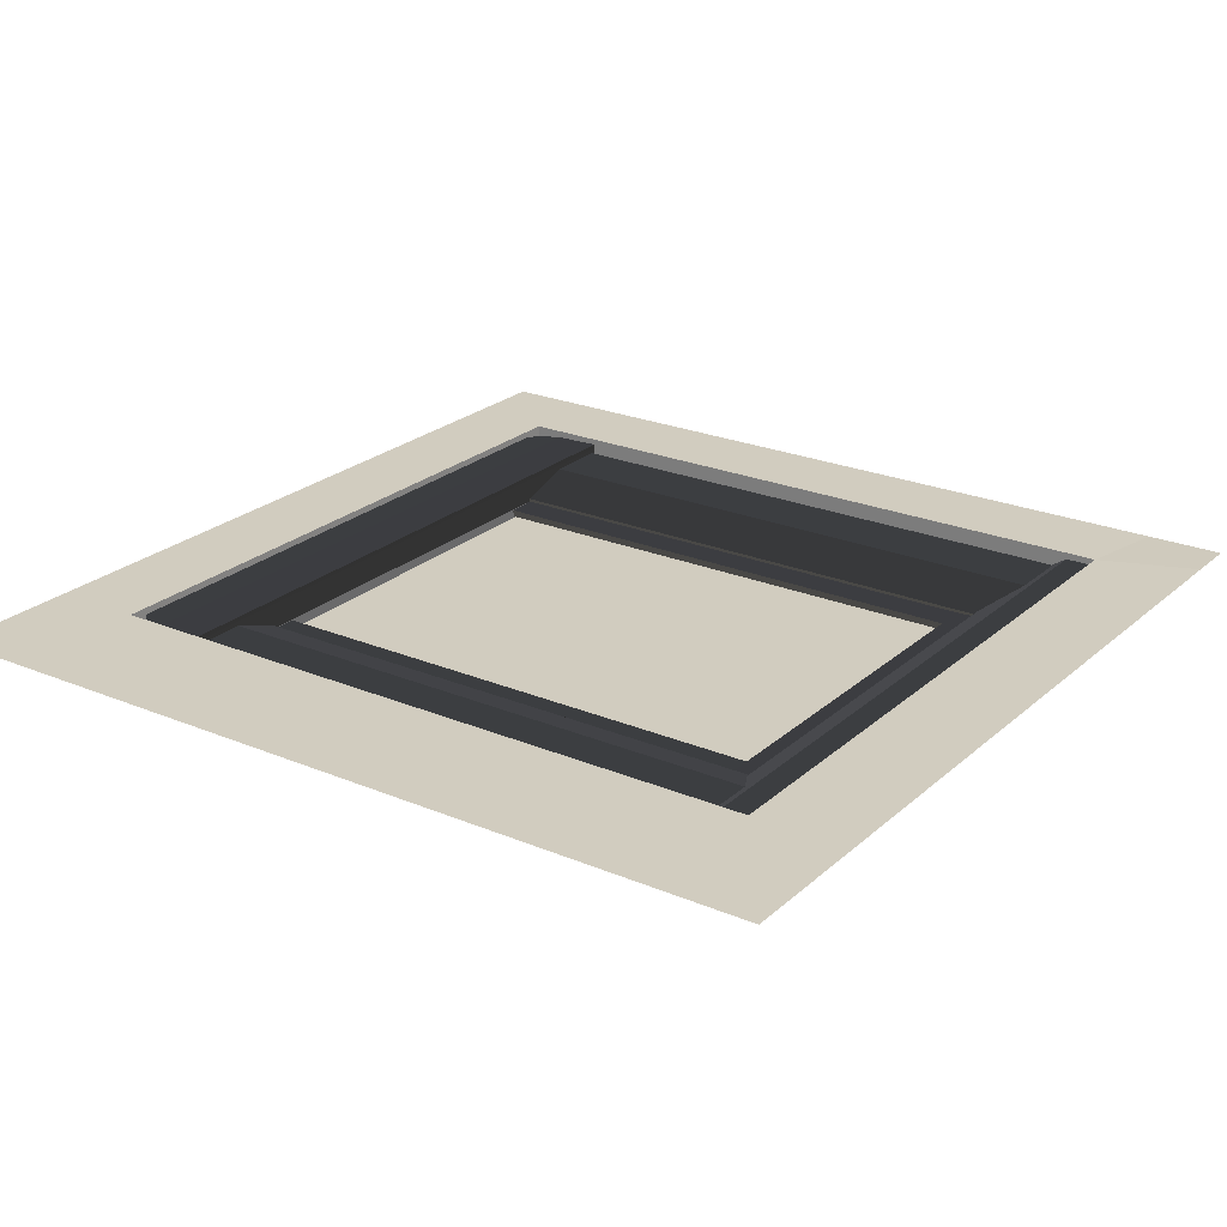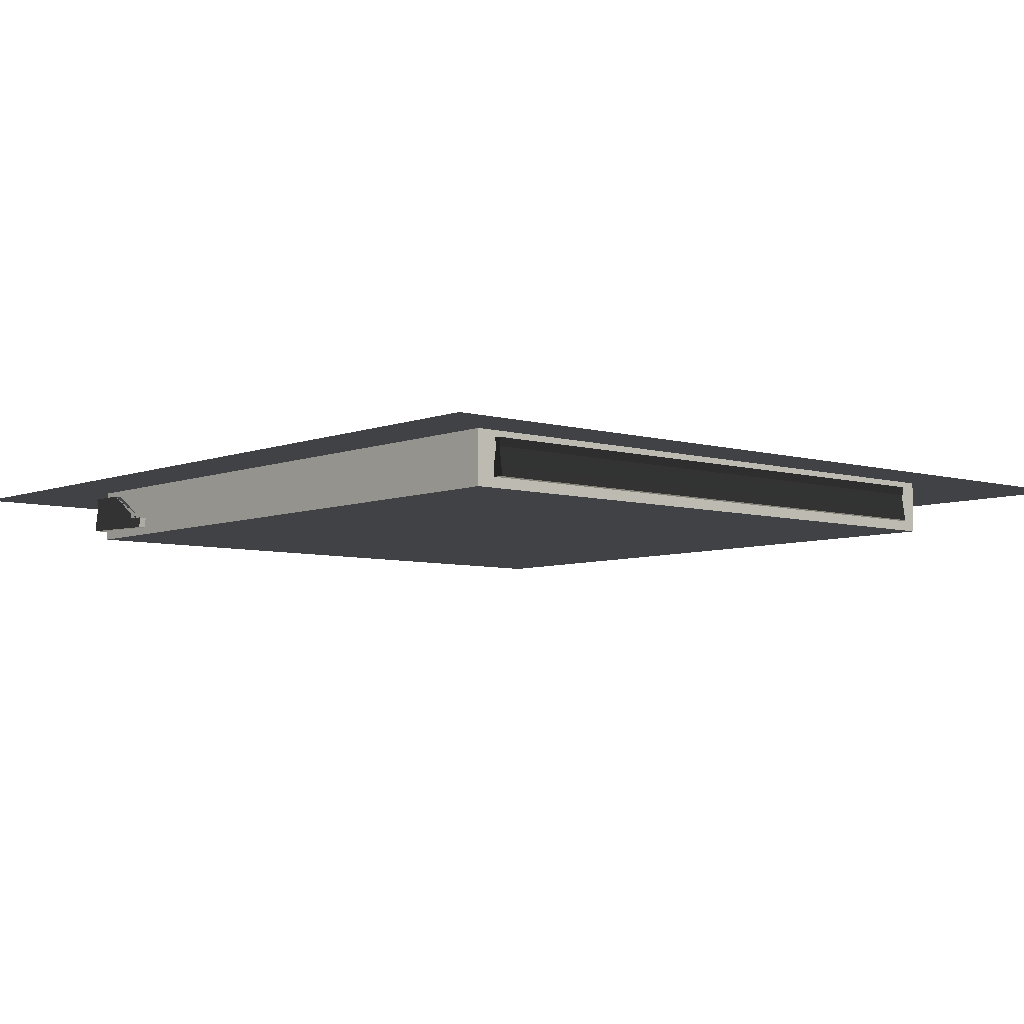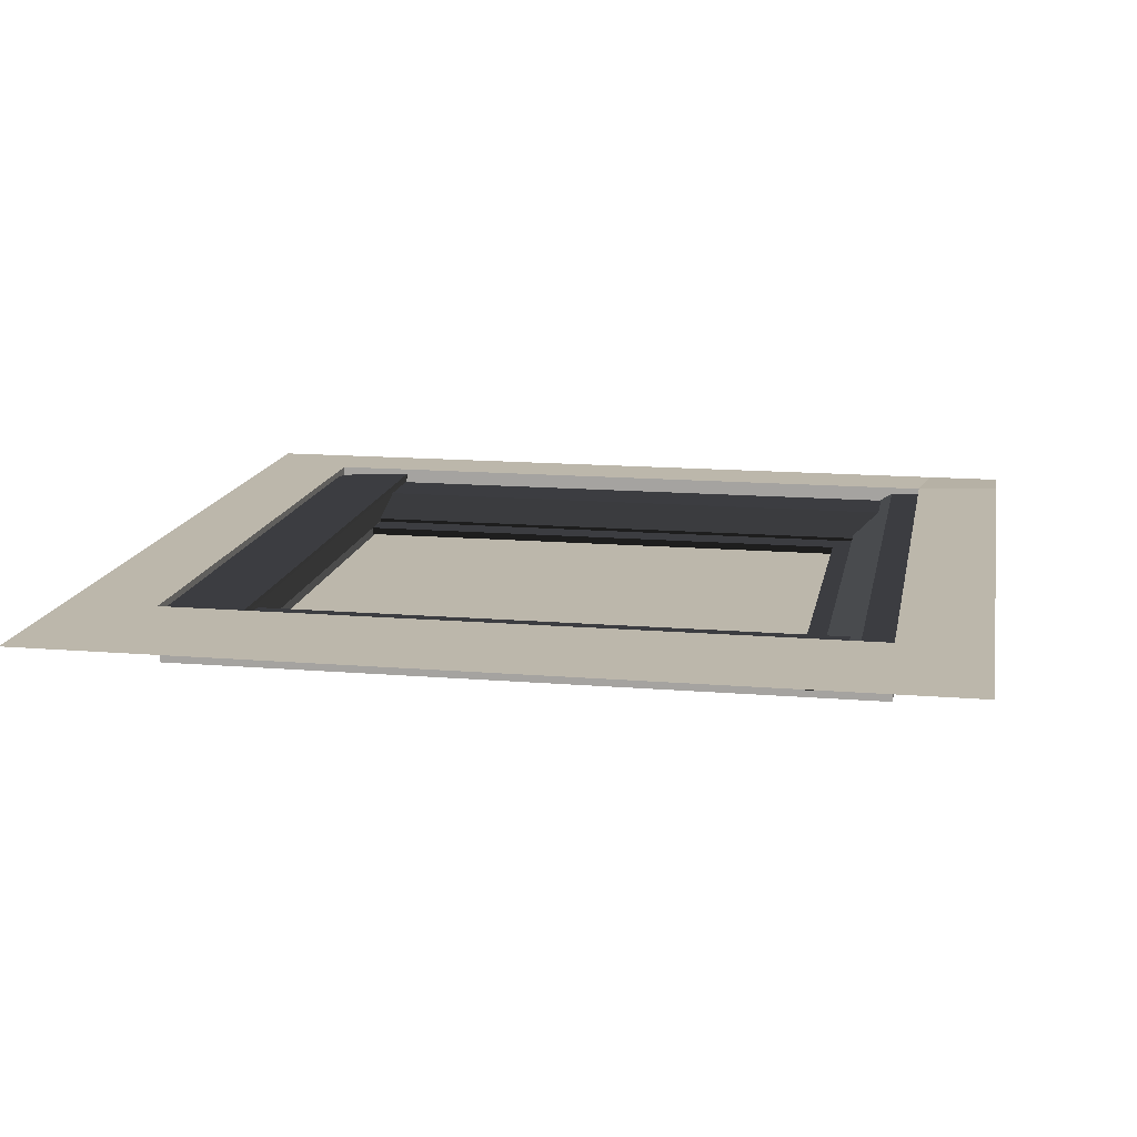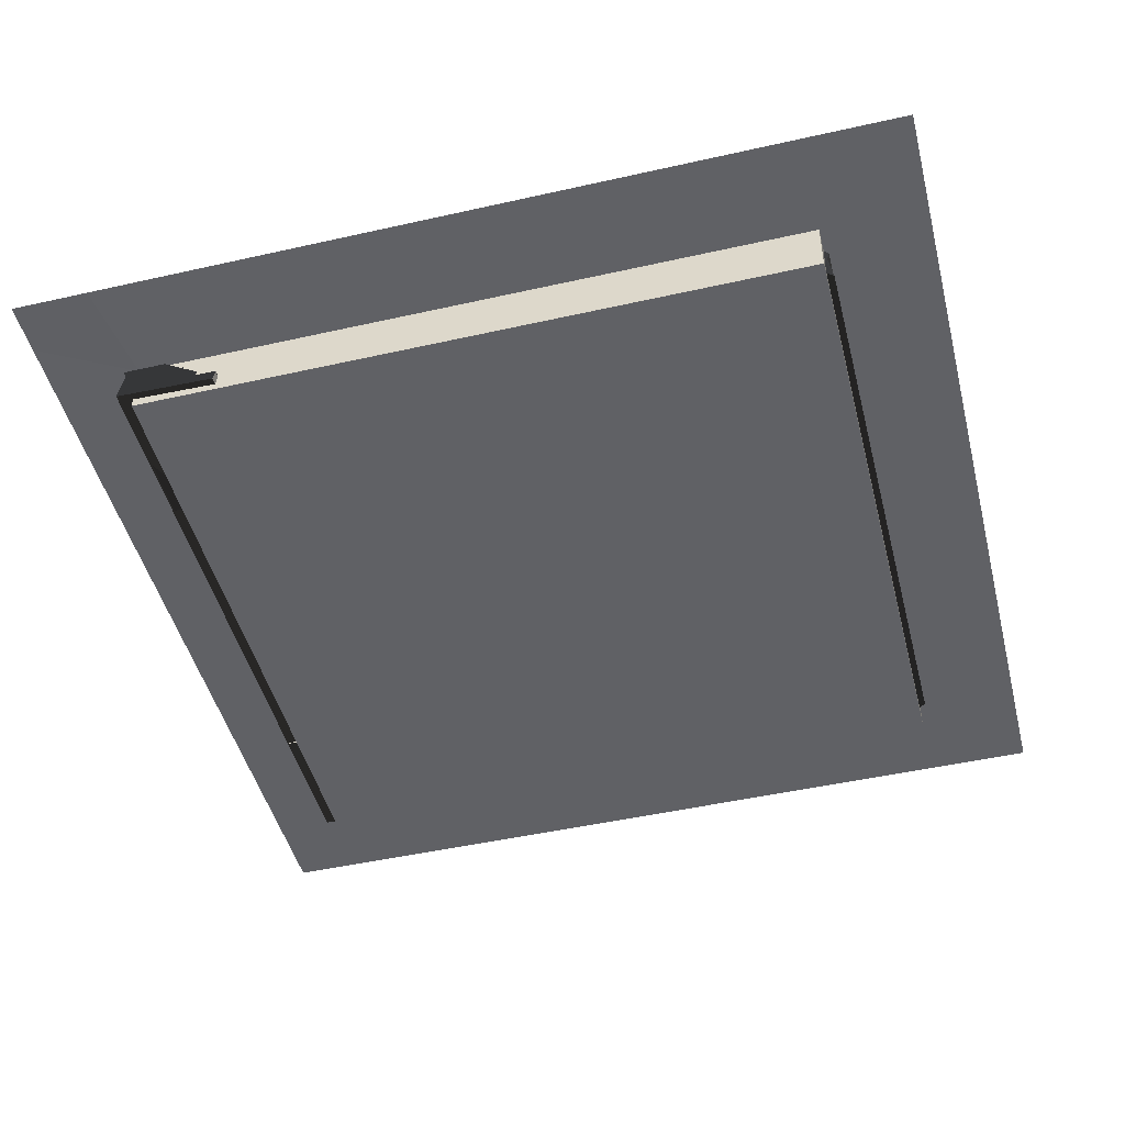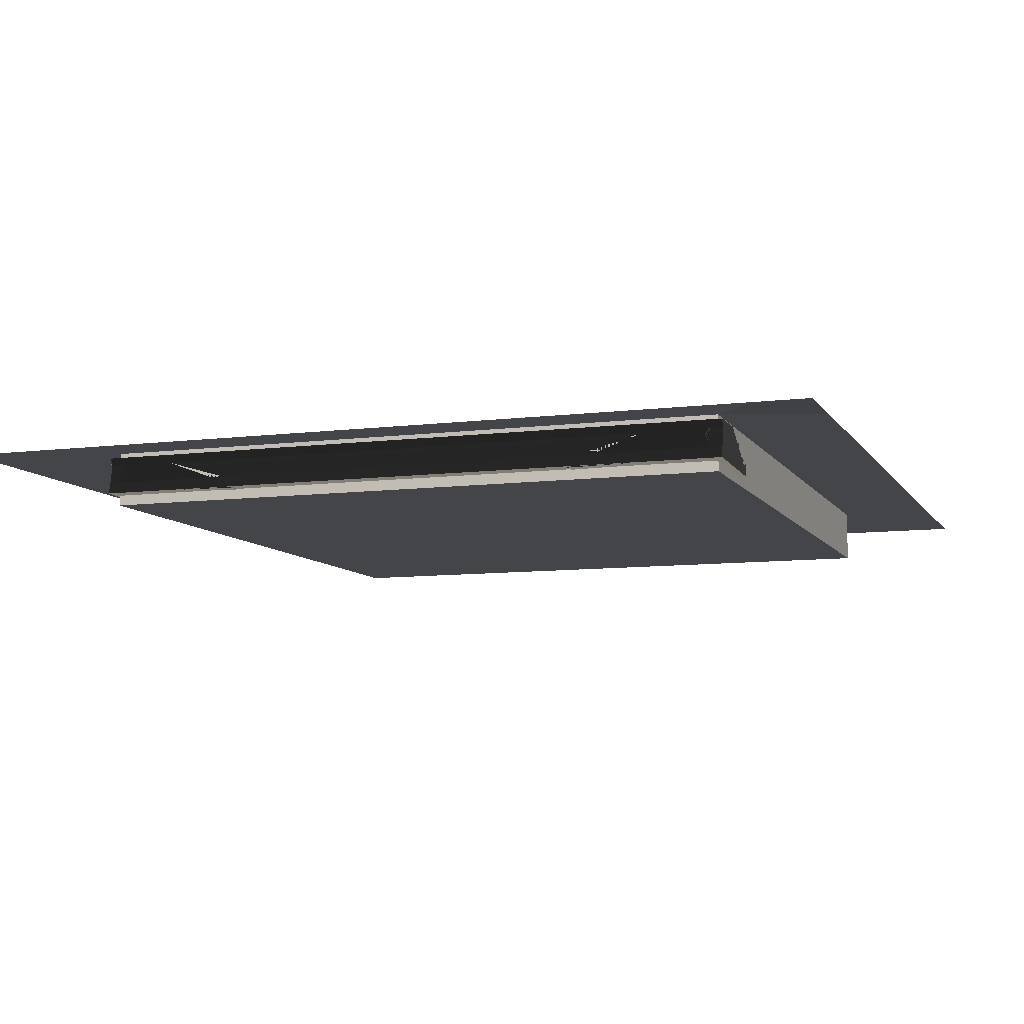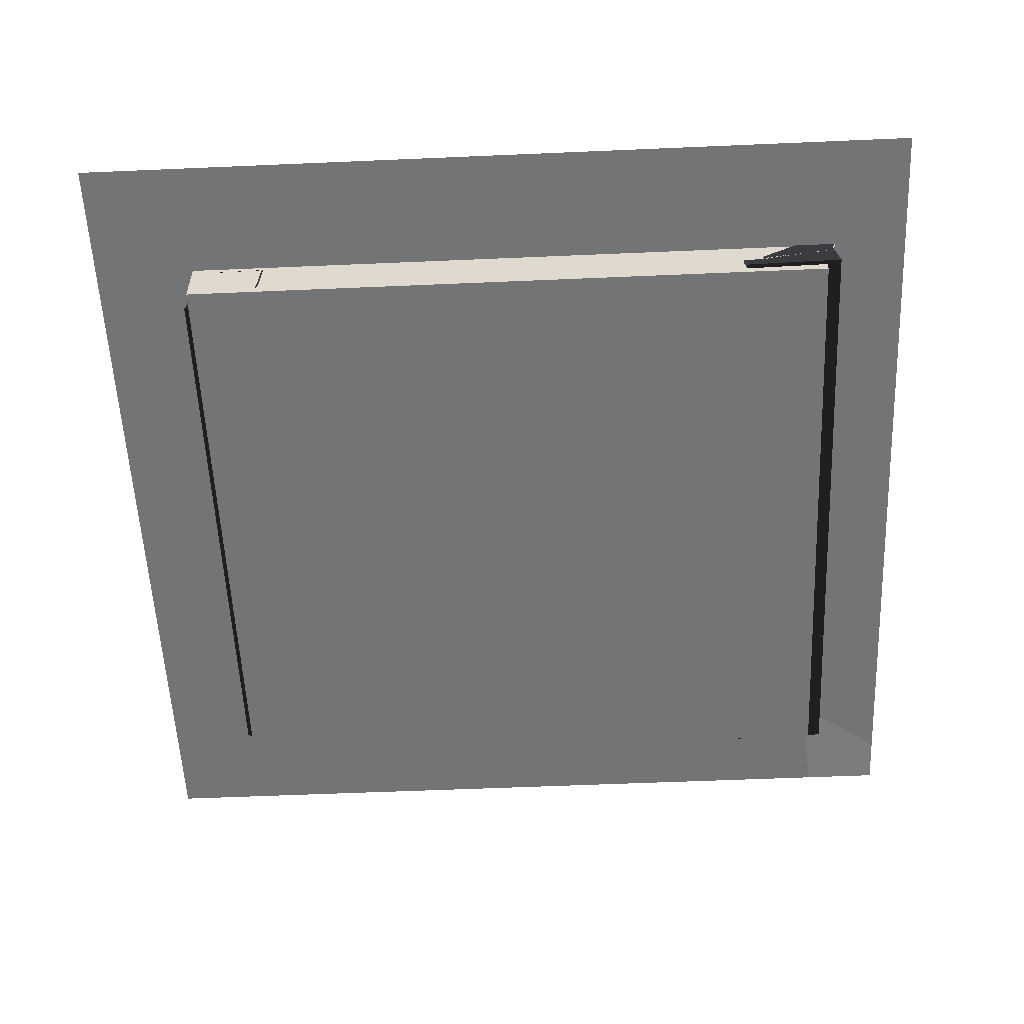
<metadata>
{"format":"obj","ext":"obj","renderer":"f3d","projection":"perspective","resolution":1024,"background":"white","views":[{"elev":23.9,"azim":-145.0,"up":"+Y"},{"elev":-6.3,"azim":49.2,"up":"+Y"},{"elev":14.4,"azim":-169.7,"up":"+Y"},{"elev":-47.3,"azim":14.3,"up":"+Y"},{"elev":-8.6,"azim":-70.7,"up":"+Y"},{"elev":-56.2,"azim":-177.4,"up":"+Y"}]}
</metadata>
<code>
g default
v 0.3722 -0.03899 0.3752
v 0.3722 -0.0415 0.2095
v -0.4143 -0.0415 0.2095
v -0.4143 -0.03899 0.3752
v 0.3722 -0.006561 0.3711
v -0.4143 -0.006561 0.3711
v 0.3722 -0.01797 0.3677
v 0.3722 -0.02957 0.3717
v 0.3722 -0.01382 0.3661
v -0.4143 -0.01797 0.3677
v -0.4143 -0.02957 0.3717
v -0.4143 -0.01382 0.3661
v 0.3722 -0.0274 0.2391
v 0.3722 -0.006561 0.3001
v 0.3722 -0.03156 0.2406
v 0.3722 -0.03208 0.2061
v -0.4143 -0.0274 0.2391
v -0.4143 -0.006561 0.3001
v -0.4143 -0.03156 0.2406
v -0.4143 -0.03208 0.2061
v 0.3889 -0.04036 -0.3318
v 0.2969 -0.04367 -0.3579
v 0.2969 -0.04367 0.3753
v 0.3889 -0.04036 0.3492
v 0.3866 0.002311 -0.3318
v 0.3866 0.002311 0.3492
v 0.3848 -0.0127 -0.3318
v 0.387 -0.02796 -0.3318
v 0.3839 -0.007238 -0.3318
v 0.3848 -0.0127 0.3492
v 0.387 -0.02796 0.3492
v 0.3839 -0.007238 0.3492
v 0.2923 0.004017 -0.3579
v 0.3473 0.002311 -0.3579
v 0.2932 -0.001457 -0.3579
v 0.295 -0.03127 -0.3579
v 0.2923 0.004017 0.3753
v 0.3473 0.002311 0.3753
v 0.2932 -0.001457 0.3753
v 0.295 -0.03127 0.3753
v 0.364 0.002311 -0.3504
v 0.364 -0.04145 -0.3504
v 0.364 0.002311 0.3678
v 0.364 -0.04138 0.3678
v 0.3722 -0.03899 -0.3549
v 0.3722 -0.0415 -0.2024
v -0.4143 -0.0415 -0.2024
v -0.4143 -0.03899 -0.3549
v 0.3722 -0.006561 -0.3511
v -0.4143 -0.006561 -0.3511
v 0.3722 -0.01797 -0.348
v 0.3722 -0.02957 -0.3517
v 0.3722 -0.01382 -0.3466
v -0.4143 -0.01797 -0.348
v -0.4143 -0.02957 -0.3517
v -0.4143 -0.01382 -0.3466
v 0.3722 -0.0274 -0.2296
v 0.3722 -0.006561 -0.2858
v 0.3722 -0.03156 -0.231
v 0.3722 -0.03208 -0.1992
v -0.4143 -0.0274 -0.2296
v -0.4143 -0.006561 -0.2858
v -0.4143 -0.03156 -0.231
v -0.4143 -0.03208 -0.1992
v -0.4167 -0.04036 -0.3628
v -0.3024 -0.04367 -0.3628
v -0.3024 -0.04367 0.3849
v -0.4167 -0.04036 0.3849
v -0.4139 0.002311 -0.3628
v -0.4139 0.002311 0.3849
v -0.4116 -0.0127 -0.3628
v -0.4144 -0.02796 -0.3628
v -0.4105 -0.007238 -0.3628
v -0.4116 -0.0127 0.3849
v -0.4144 -0.02796 0.3849
v -0.4105 -0.007238 0.3849
v -0.3228 -0.02511 -0.3628
v -0.3649 0.002311 -0.3628
v -0.3239 -0.03058 -0.3628
v -0.3 -0.03127 -0.3628
v -0.3228 -0.02511 0.3849
v -0.3649 0.002311 0.3849
v -0.3239 -0.03058 0.3849
v -0.3 -0.03127 0.3849
g polySurface1758
f 8 1 4 11
f 9 7 10 12
f 9 12 6 5
f 8 11 10 7
f 14 5 6 18
f 16 15 19 20
f 14 18 17 13
f 16 20 3 2
f 13 17 19 15
f 1 2 3 4
f 20 19 17 18 6 12 10 11 4 3
f 7 9 5 14 13 15 16 2 1 8
f 40 23 22 36
f 32 26 25 29
f 31 28 21 24
f 32 29 27 30
f 31 30 27 28
f 38 34 41 43
f 40 36 35 39
f 38 37 33 34
f 37 39 35 33
f 21 42 22 23 44 24
f 43 26 32 30 31 24 44
f 41 34 33 35 36 22 42
f 27 29 25 41 42 21 28
f 40 39 37 38 43 44 23
f 41 25 26 43
f 47 64 60 46
f 50 56 53 49
f 45 52 55 48
f 54 51 53 56
f 54 55 52 51
f 50 49 58 62
f 63 59 60 64
f 61 62 58 57
f 63 61 57 59
f 47 46 45 48
f 64 47 48 55 54 56 50 62 61 63
f 51 52 45 46 60 59 57 58 49 53
f 67 84 80 66
f 70 76 73 69
f 65 72 75 68
f 71 73 76 74
f 71 74 75 72
f 70 69 78 82
f 79 80 84 83
f 81 82 78 77
f 79 83 81 77
f 67 66 65 68
f 84 67 68 75 74 76 70 82 81 83
f 71 72 65 66 80 79 77 78 69 73
g default
v -0.5 0 0.5
v 0.5 0 0.5
v -0.5 0 -0.5
v 0.5 0 -0.5
v 0.5 0 0.4413
v -0.5 0 0.4413
v 0.5 0 -0.4223
v -0.5 0 -0.4223
v 0.3928 0 0.5
v 0.3814 0.01002 0.3767
v 0.3814 0.01002 -0.3577
v 0.3928 0 -0.5
v -0.4112 0 0.5
v -0.3998 0.01002 0.3767
v -0.3998 0.01002 -0.3577
v -0.4112 0 -0.5
v -0.3998 -0.0526 0.3767
v -0.3998 -0.0526 -0.3577
v 0.3814 -0.0526 0.3767
v 0.3814 -0.0526 -0.3577
g polySurface1754 windowplane4:pPlane5
f 85 97 98 90
f 90 98 99 92
f 92 99 100 87
f 93 86 89 94
f 95 94 89 91
f 96 95 91 88
f 97 93 94 98
f 102 101 103 104
f 100 99 95 96
f 99 98 101 102
f 98 94 103 101
f 94 95 104 103
f 95 99 102 104

</code>
